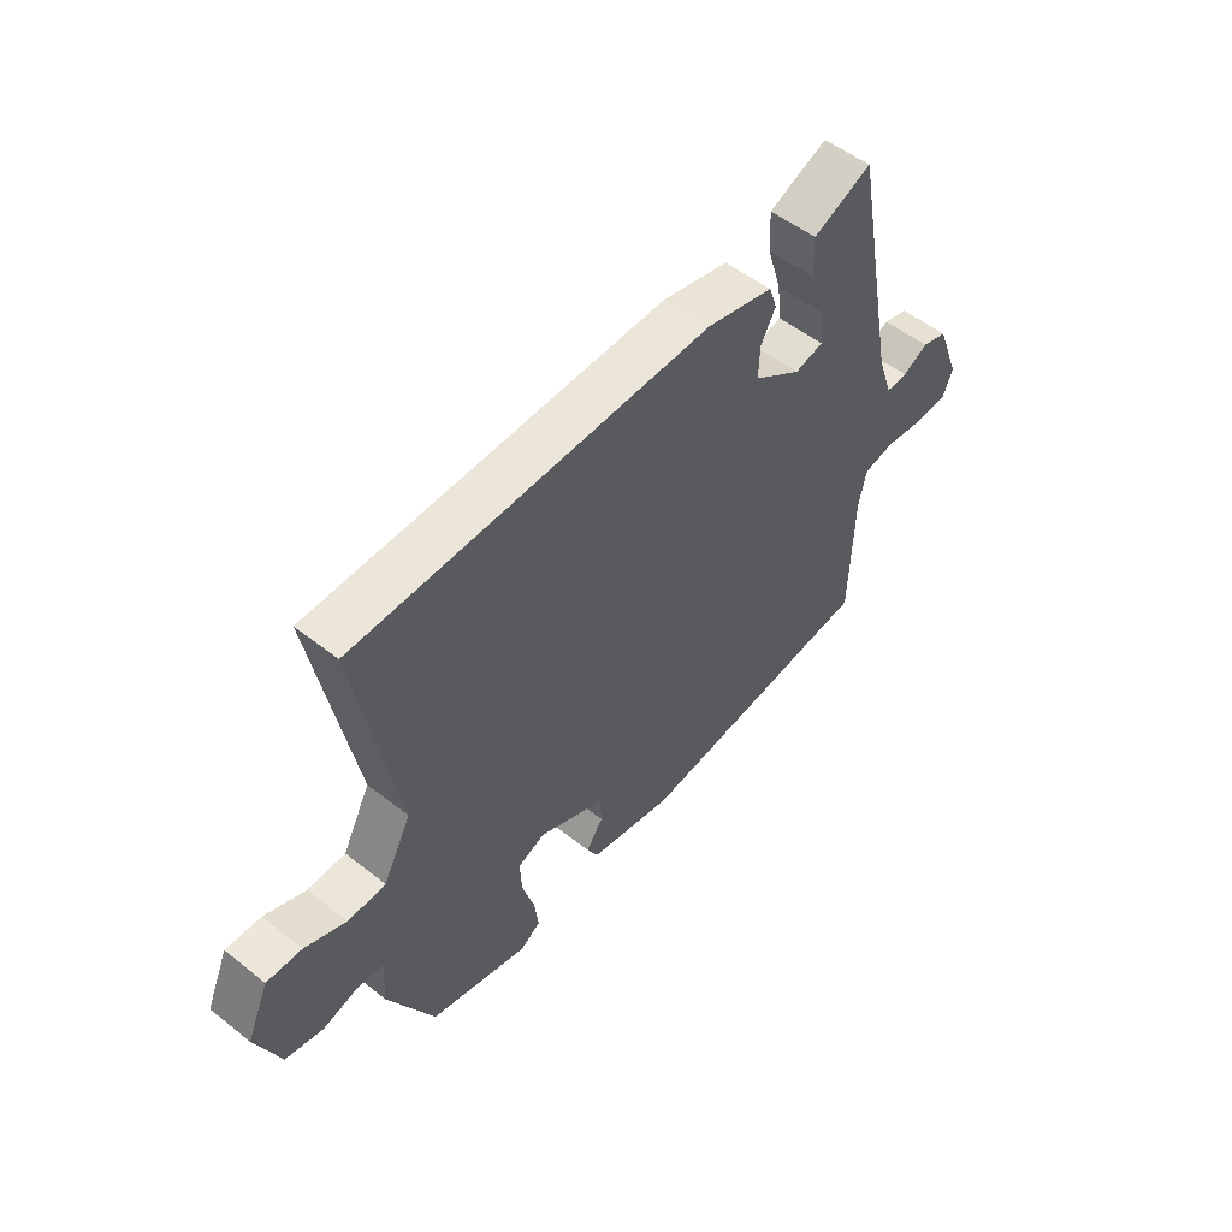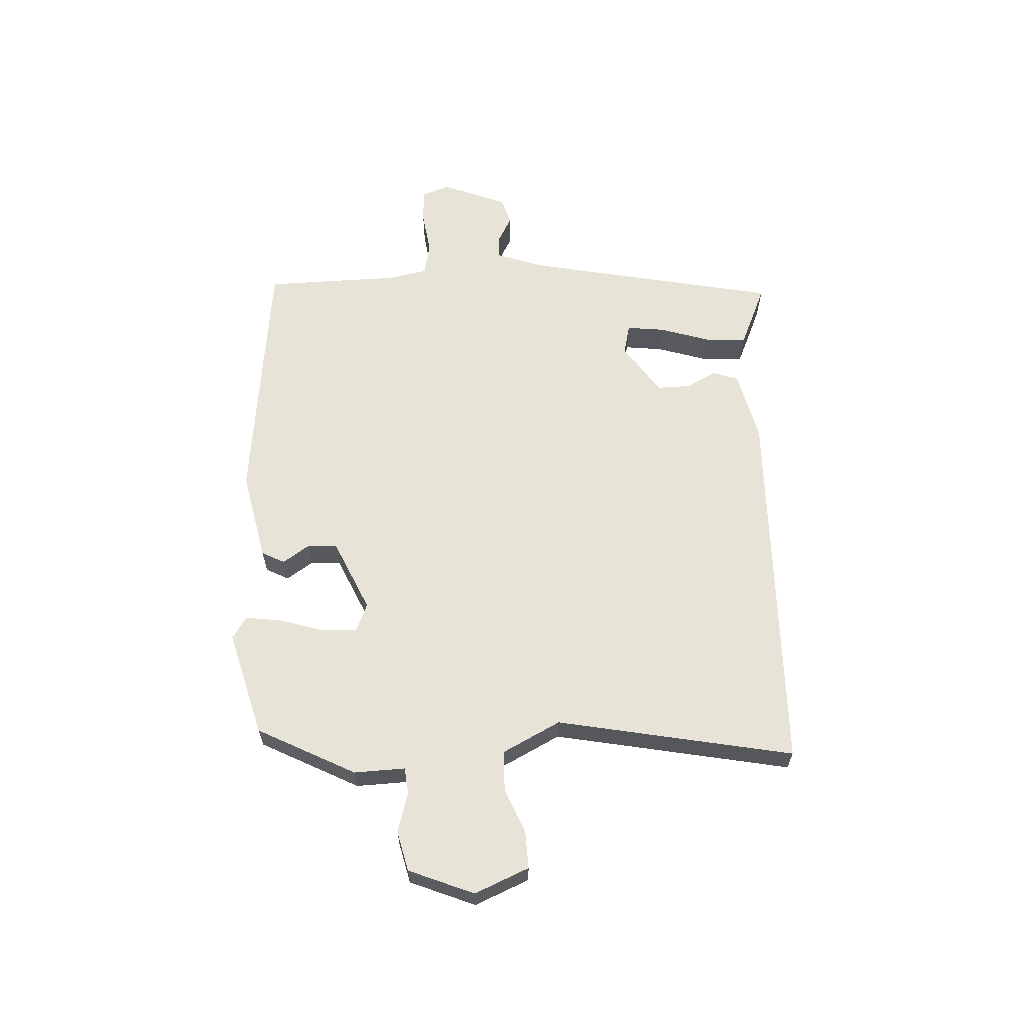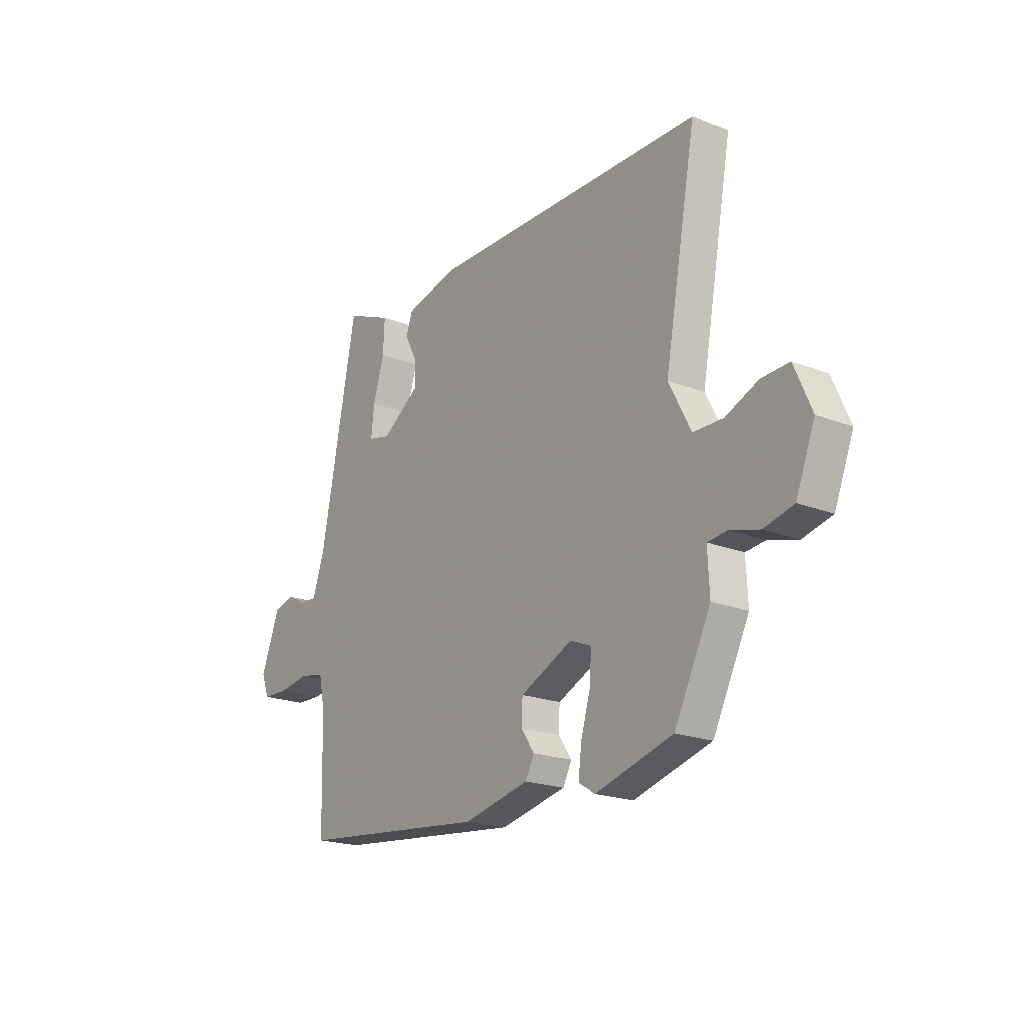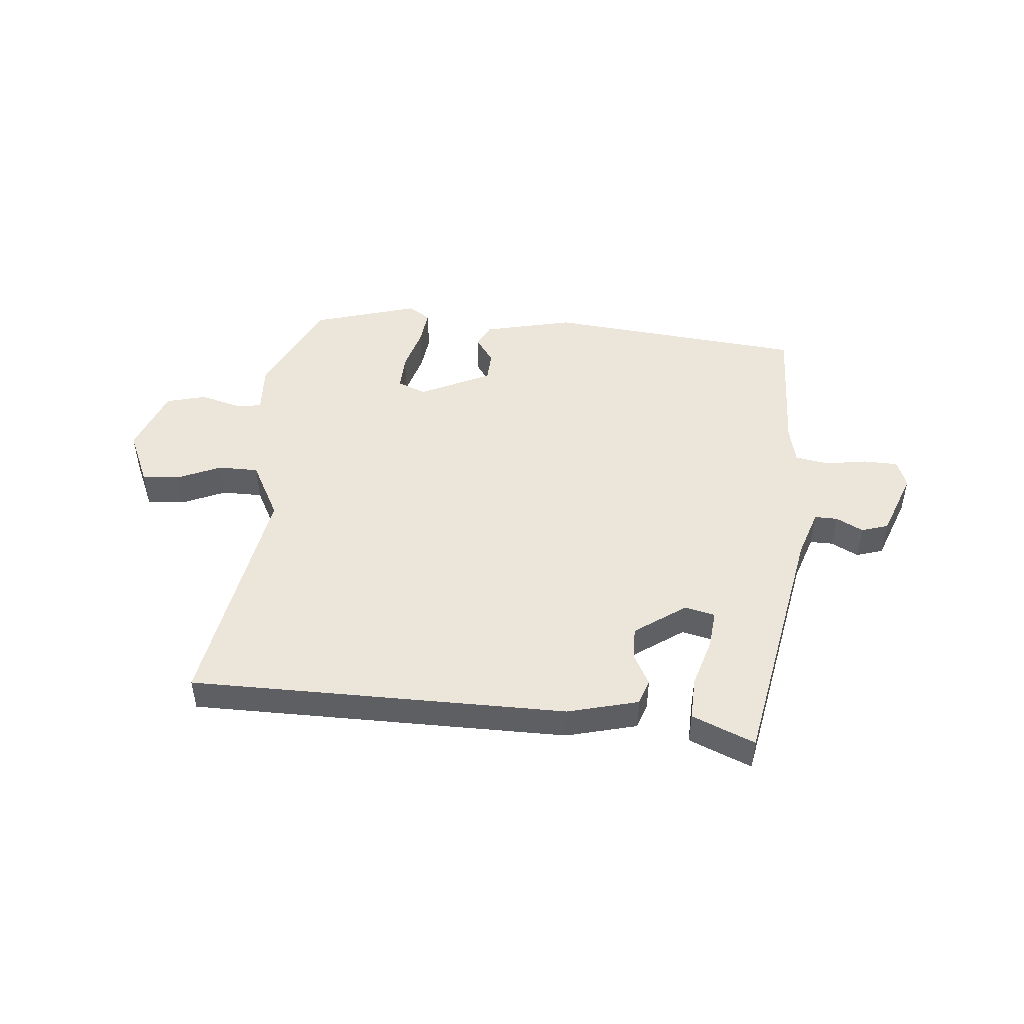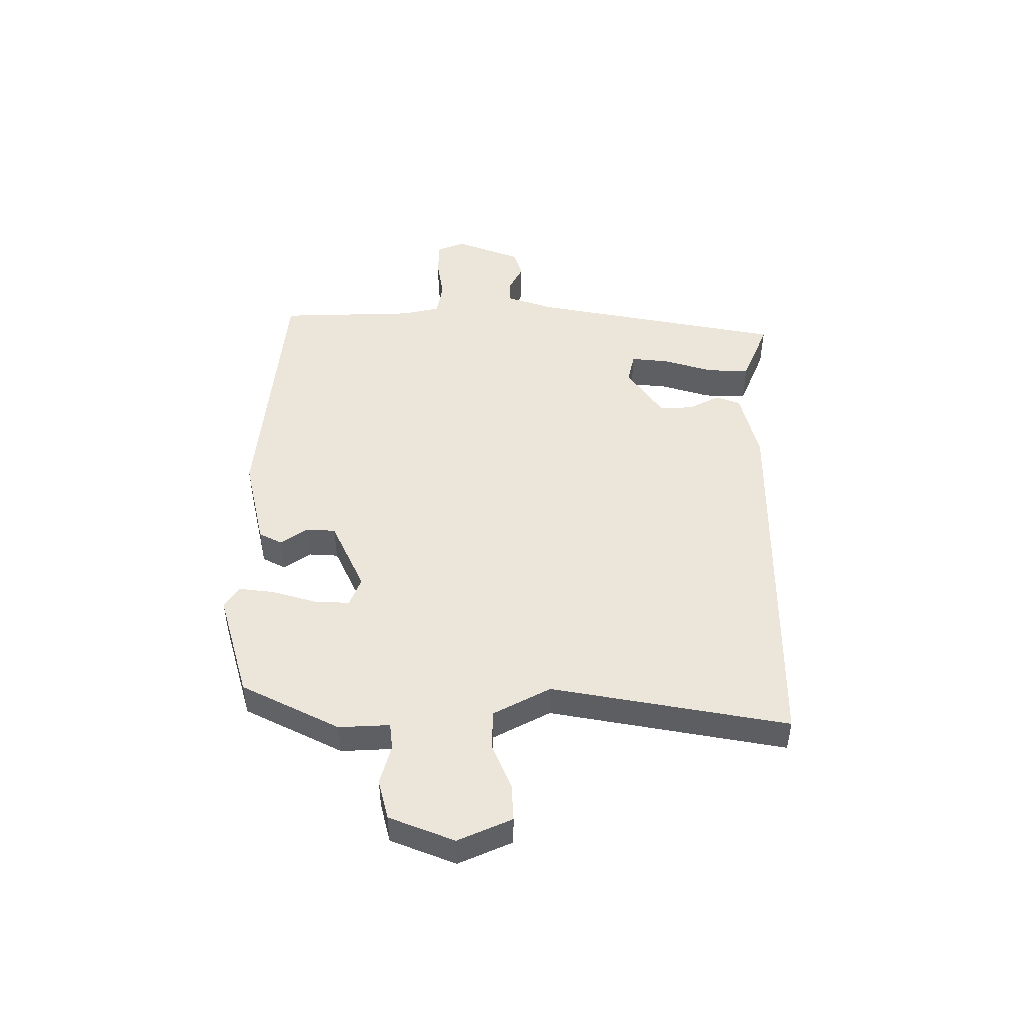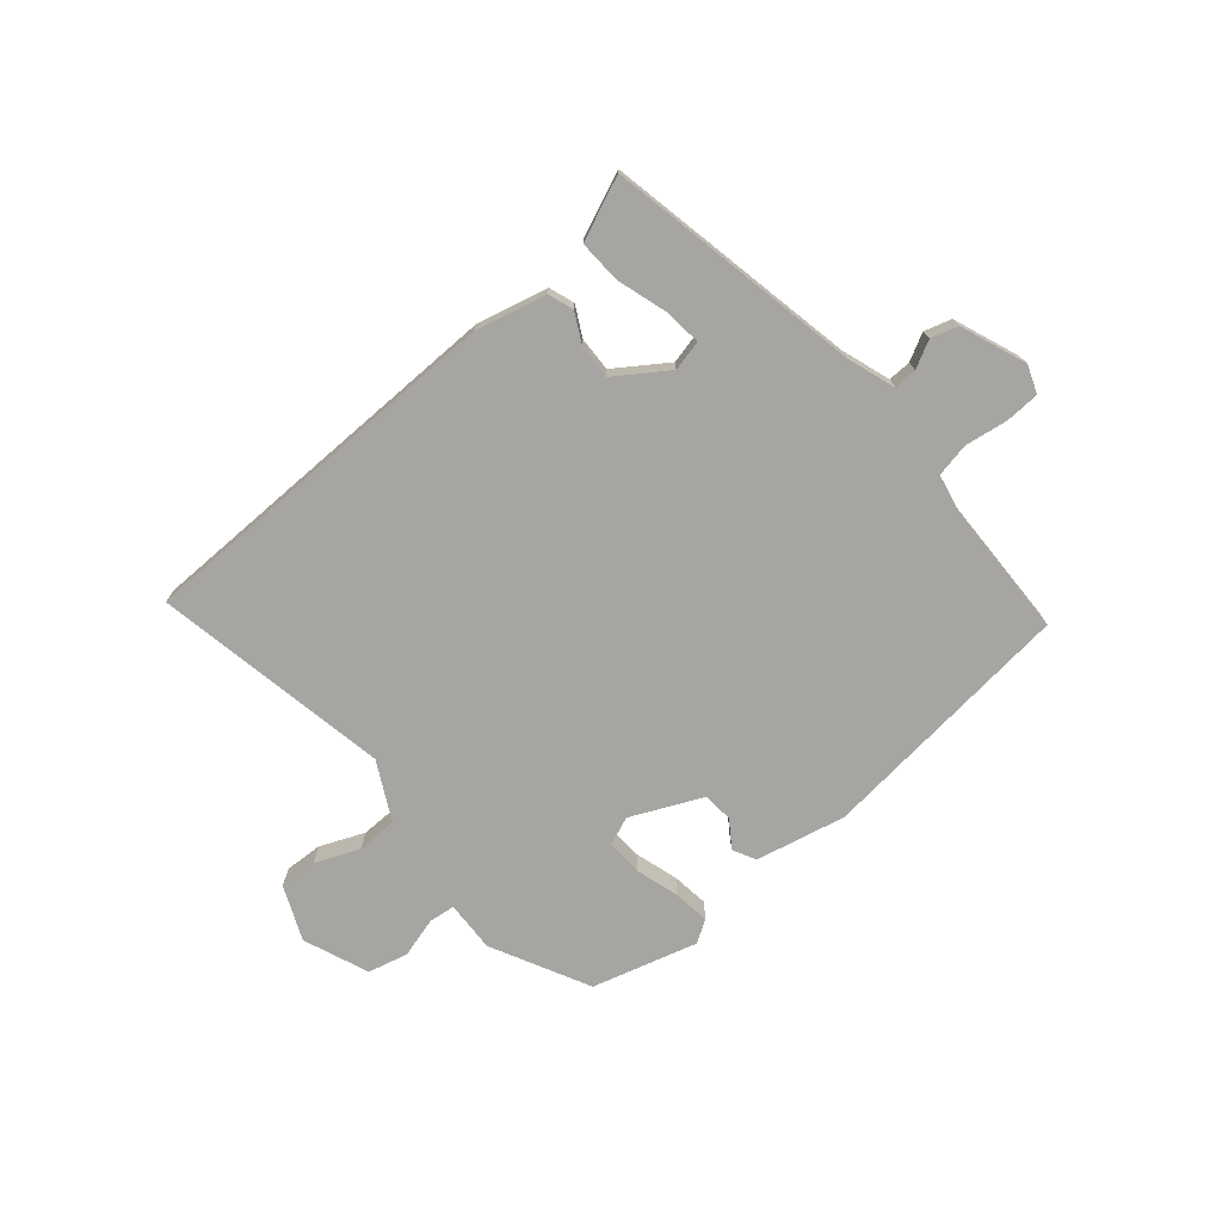
<metadata>
{"format":"obj","ext":"obj","renderer":"f3d","projection":"perspective","resolution":1024,"background":"white","views":[{"elev":52.9,"azim":-49.8,"up":"+Z"},{"elev":62.4,"azim":-92.3,"up":"+Y"},{"elev":-20.3,"azim":-125.6,"up":"+Z"},{"elev":48.1,"azim":4.8,"up":"+Y"},{"elev":48.1,"azim":-90.2,"up":"+Y"},{"elev":-73.9,"azim":40.4,"up":"+Y"}]}
</metadata>
<code>
v 0.492 0.07 -0.47
v 0.051 0.07 -0.515
v -0.102 0.07 -0.481
v -0.122 0.07 -0.442
v -0.091 0.07 -0.397
v -0.094 0.07 -0.346
v -0.215 0.07 -0.29
v -0.264 0.07 -0.31
v -0.261 0.07 -0.371
v -0.239 0.07 -0.445
v -0.231 0.07 -0.507
v -0.269 0.07 -0.531
v -0.448 0.07 -0.48
v -0.532 0.07 -0.313
v -0.528 0.07 -0.226
v -0.573 0.07 -0.221
v -0.641 0.07 -0.24
v -0.709 0.07 -0.223
v -0.753 0.07 -0.112
v -0.713 0.07 -0.02
v -0.649 0.07 -0.023
v -0.574 0.07 -0.055
v -0.505 0.07 -0.054
v -0.454 0.07 0.044
v -0.528 0.07 0.447
v 0.115 0.07 0.454
v 0.236 0.07 0.424
v 0.251 0.07 0.381
v 0.224 0.07 0.33
v 0.222 0.07 0.272
v 0.309 0.07 0.212
v 0.361 0.07 0.224
v 0.354 0.07 0.289
v 0.328 0.07 0.374
v 0.325 0.07 0.446
v 0.386 0.07 0.472
v 0.432 0.07 0.491
v 0.516 0.07 0.059
v 0.544 0.07 -0.023
v 0.583 0.07 -0.022
v 0.629 0.07 0.002
v 0.675 0.07 -0.012
v 0.718 0.07 -0.124
v 0.7 0.07 -0.171
v 0.641 0.07 -0.173
v 0.569 0.07 -0.162
v 0.512 0.07 -0.173
v 0.498 0.07 -0.239
v 0.492 0 -0.47
v 0.051 0 -0.515
v -0.102 0 -0.481
v -0.122 0 -0.442
v -0.091 0 -0.397
v -0.094 0 -0.346
v -0.215 0 -0.29
v -0.264 0 -0.31
v -0.261 0 -0.371
v -0.239 0 -0.445
v -0.231 0 -0.507
v -0.269 0 -0.531
v -0.448 0 -0.48
v -0.532 0 -0.313
v -0.528 0 -0.226
v -0.573 0 -0.221
v -0.641 0 -0.24
v -0.709 0 -0.223
v -0.753 0 -0.112
v -0.713 0 -0.02
v -0.649 0 -0.023
v -0.574 0 -0.055
v -0.505 0 -0.054
v -0.454 0 0.044
v -0.528 0 0.447
v 0.115 0 0.454
v 0.236 0 0.424
v 0.251 0 0.381
v 0.224 0 0.33
v 0.222 0 0.272
v 0.309 0 0.212
v 0.361 0 0.224
v 0.354 0 0.289
v 0.328 0 0.374
v 0.325 0 0.446
v 0.386 0 0.472
v 0.432 0 0.491
v 0.516 0 0.059
v 0.544 0 -0.023
v 0.583 0 -0.022
v 0.629 0 0.002
v 0.675 0 -0.012
v 0.718 0 -0.124
v 0.7 0 -0.171
v 0.641 0 -0.173
v 0.569 0 -0.162
v 0.512 0 -0.173
v 0.498 0 -0.239
f 44 45 46
f 43 44 46
f 42 43 46
f 41 42 46
f 40 41 46
f 39 40 46 47
f 38 39 47
f 37 38 47
f 36 37 47
f 35 36 47
f 34 35 47
f 33 34 47
f 32 33 47 48
f 27 28 29
f 26 27 29
f 25 26 29
f 24 25 29
f 23 24 29 30
f 20 21 22
f 19 20 22
f 18 19 22
f 17 18 22
f 16 17 22
f 15 16 22 23
f 14 15 23
f 13 14 23
f 12 13 23
f 11 12 23
f 10 11 23
f 9 10 23
f 8 9 23
f 23 30 31
f 8 23 31
f 7 8 31
f 3 4 5
f 2 3 5
f 1 2 5
f 48 1 5
f 32 48 5
f 6 7 31 32
f 5 6 32
f 94 93 92
f 94 92 91
f 94 91 90
f 94 90 89
f 94 89 88
f 95 94 88 87
f 95 87 86
f 95 86 85
f 95 85 84
f 95 84 83
f 95 83 82
f 95 82 81
f 96 95 81 80
f 77 76 75
f 77 75 74
f 77 74 73
f 77 73 72
f 78 77 72 71
f 70 69 68
f 70 68 67
f 70 67 66
f 70 66 65
f 70 65 64
f 71 70 64 63
f 71 63 62
f 71 62 61
f 71 61 60
f 71 60 59
f 71 59 58
f 71 58 57
f 71 57 56
f 79 78 71
f 79 71 56
f 79 56 55
f 53 52 51
f 53 51 50
f 53 50 49
f 53 49 96
f 53 96 80
f 80 79 55 54
f 80 54 53
f 1 49 50 2
f 2 50 51 3
f 3 51 52 4
f 4 52 53 5
f 5 53 54 6
f 6 54 55 7
f 7 55 56 8
f 8 56 57 9
f 9 57 58 10
f 10 58 59 11
f 11 59 60 12
f 12 60 61 13
f 13 61 62 14
f 14 62 63 15
f 15 63 64 16
f 16 64 65 17
f 17 65 66 18
f 18 66 67 19
f 19 67 68 20
f 20 68 69 21
f 21 69 70 22
f 22 70 71 23
f 23 71 72 24
f 24 72 73 25
f 25 73 74 26
f 26 74 75 27
f 27 75 76 28
f 28 76 77 29
f 29 77 78 30
f 30 78 79 31
f 31 79 80 32
f 32 80 81 33
f 33 81 82 34
f 34 82 83 35
f 35 83 84 36
f 36 84 85 37
f 37 85 86 38
f 38 86 87 39
f 39 87 88 40
f 40 88 89 41
f 41 89 90 42
f 42 90 91 43
f 43 91 92 44
f 44 92 93 45
f 45 93 94 46
f 46 94 95 47
f 47 95 96 48
f 48 96 49 1

</code>
